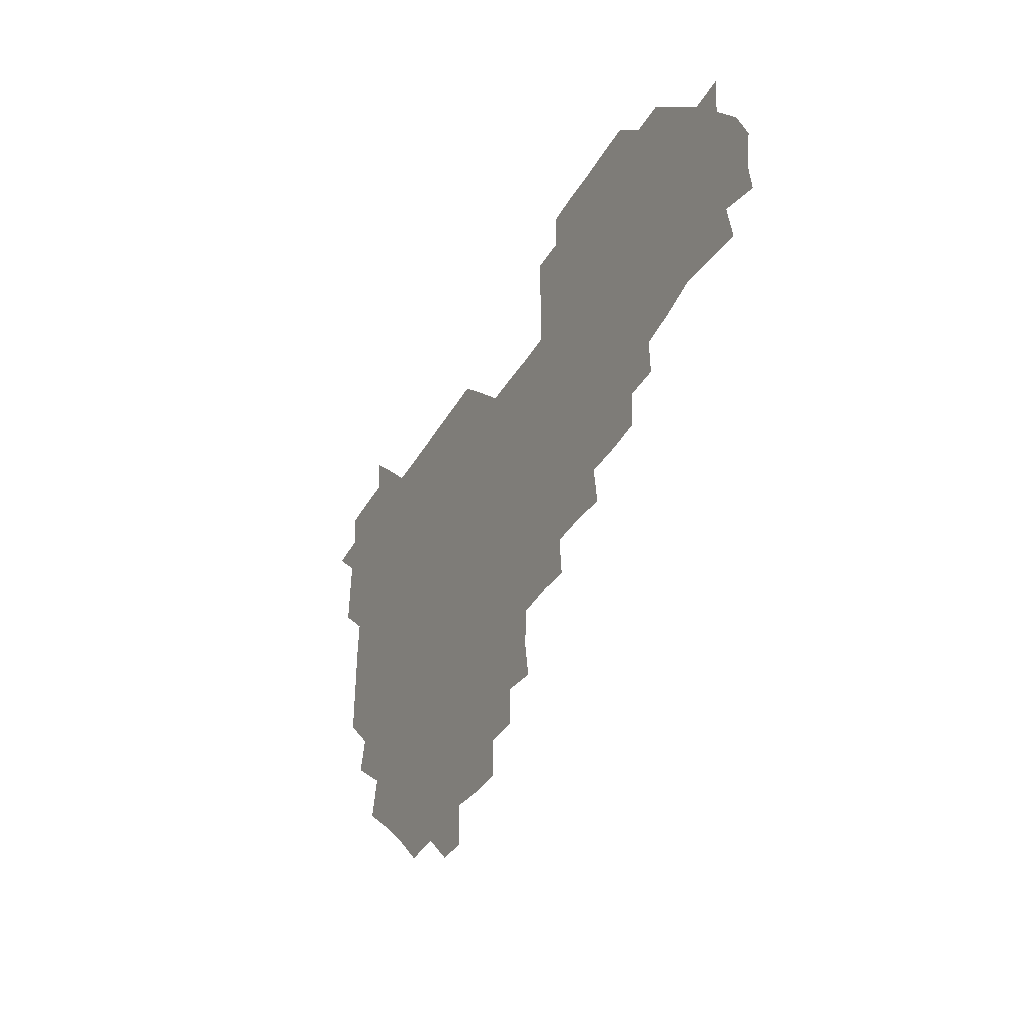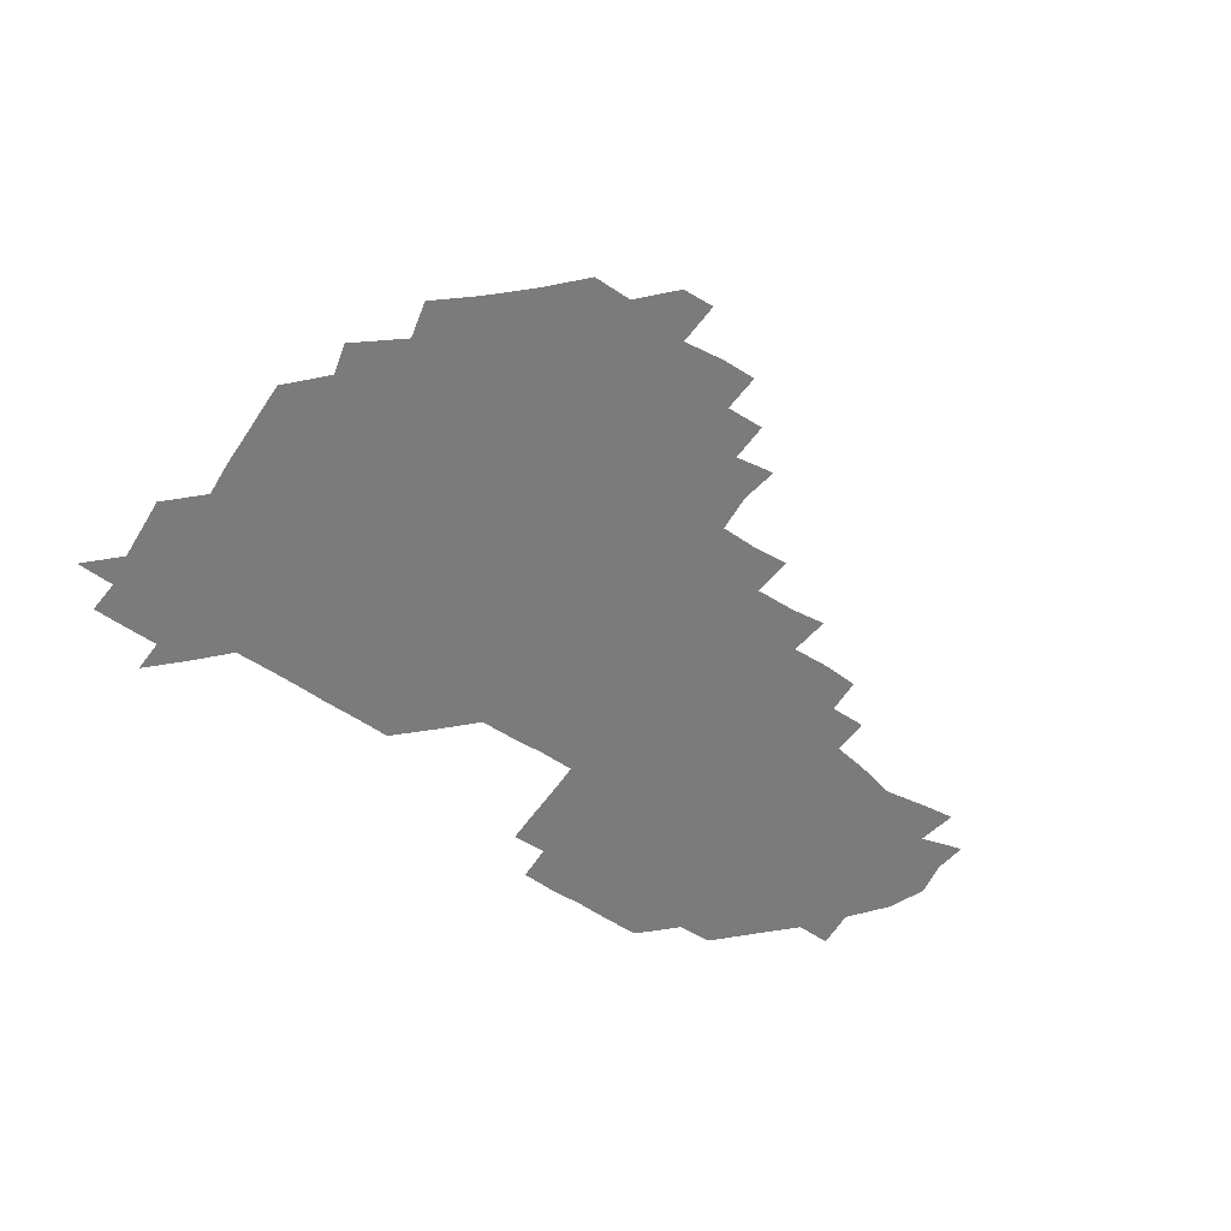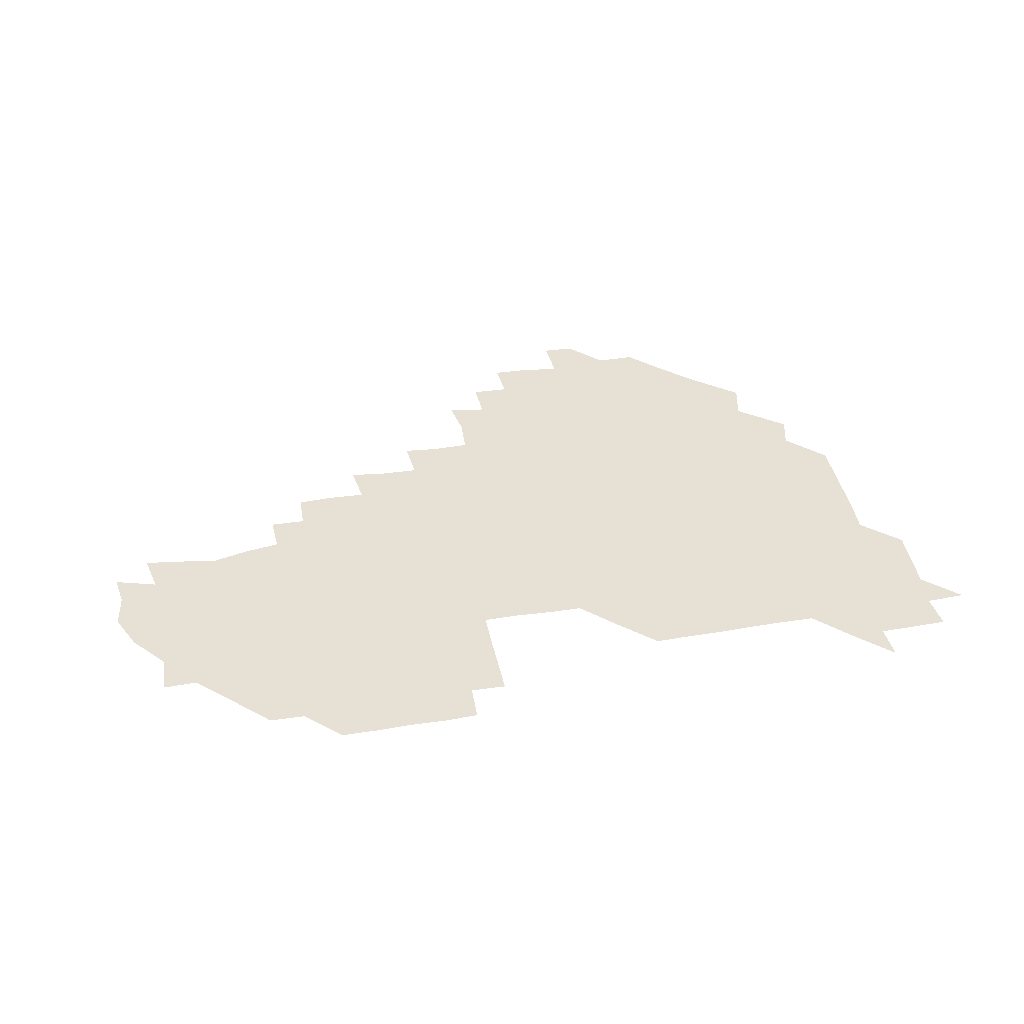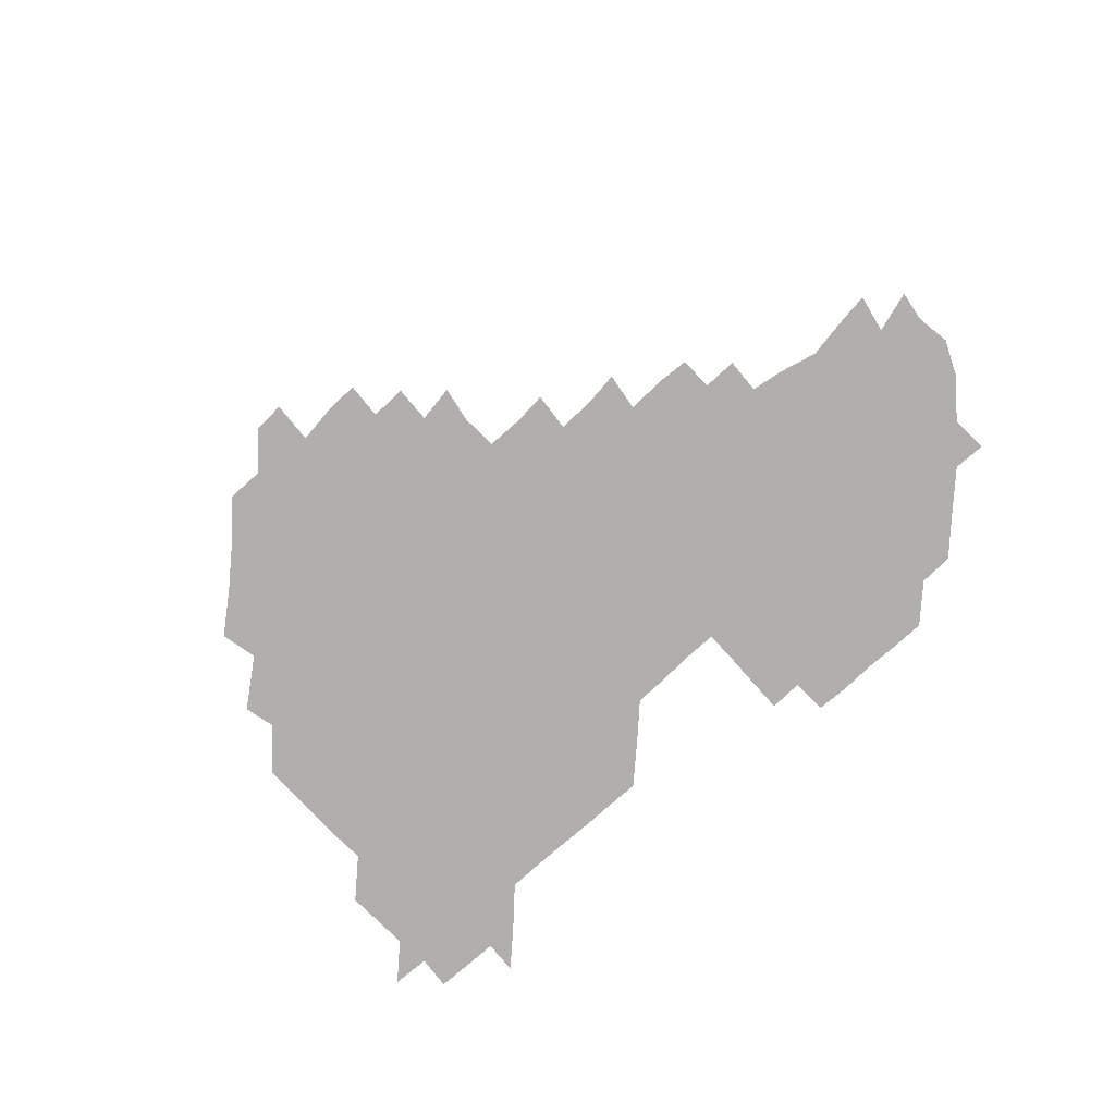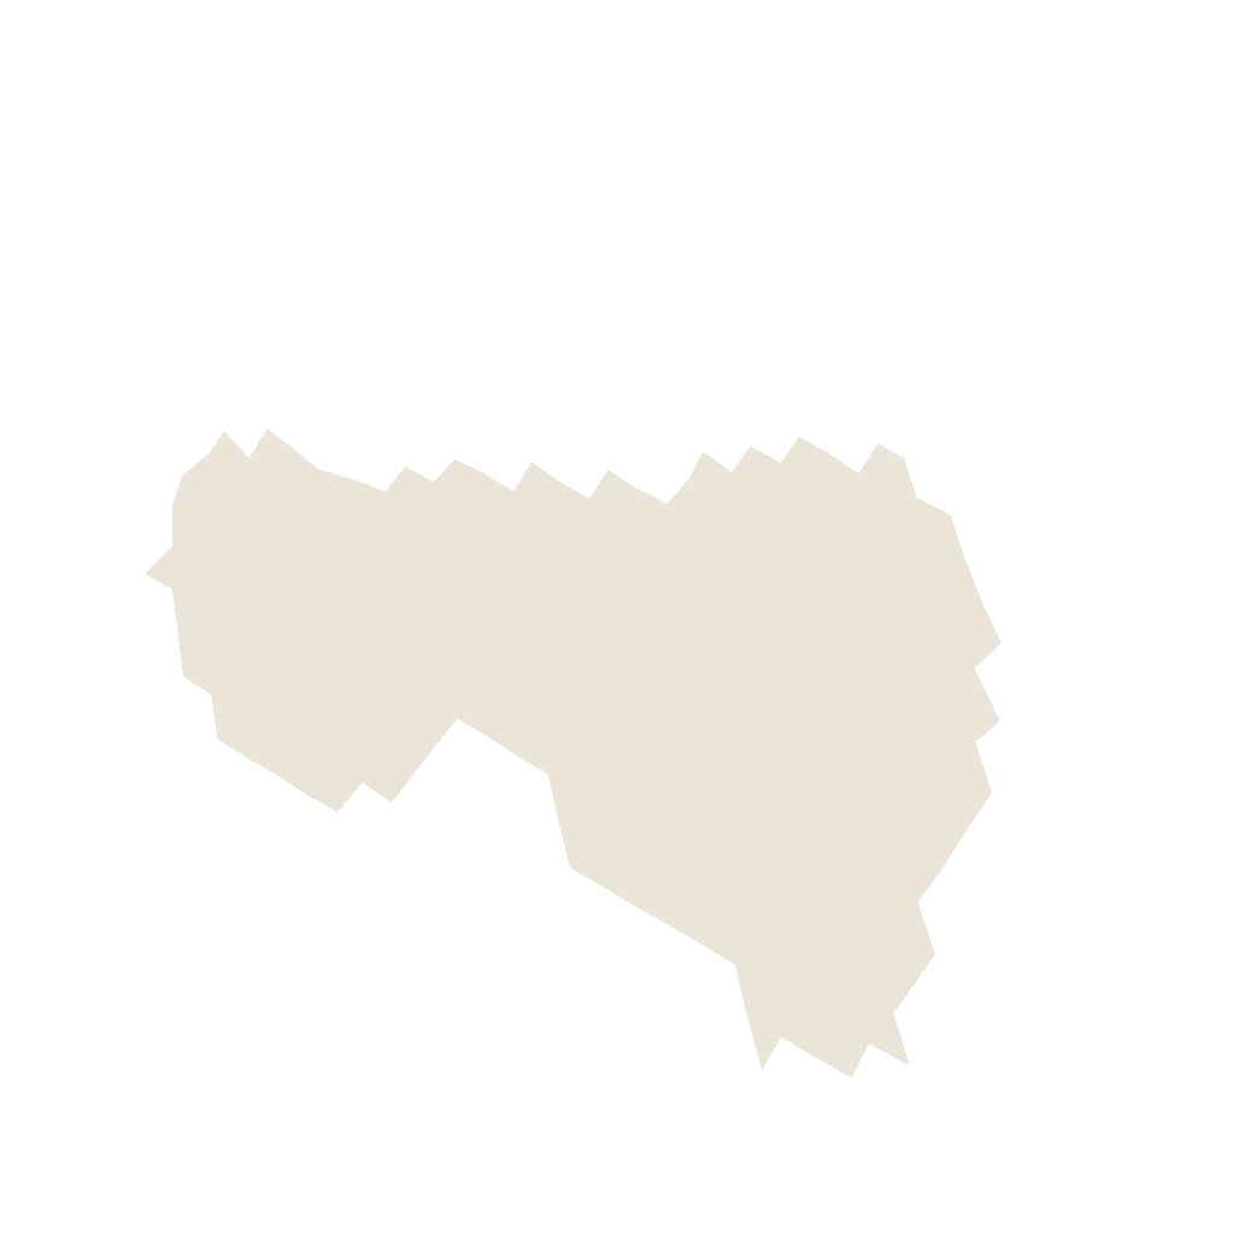
<metadata>
{"format":"obj","ext":"obj","renderer":"f3d","projection":"perspective","resolution":1024,"background":"white","views":[{"elev":-37.8,"azim":63.4,"up":"+Y"},{"elev":-58.5,"azim":-34.4,"up":"+Z"},{"elev":39.3,"azim":168.3,"up":"+Z"},{"elev":-78.1,"azim":41.8,"up":"+Z"},{"elev":58.8,"azim":-147.1,"up":"+Z"}]}
</metadata>
<code>
v 210.6 269.8 0
v 224.1 225.5 0
v 224.9 239.3 0
v 225.8 255.1 0
v 227.7 270.4 0
v 226.5 285.6 0
v 238.4 152.6 0
v 238.6 165.9 0
v 239 179.6 0
v 239.1 194.1 0
v 240.2 210.2 0
v 241.2 226 0
v 240.7 240.9 0
v 241 255.9 0
v 241.6 271.1 0
v 241.5 285.9 0
v 250.9 122.2 0
v 254.5 136 0
v 255.9 151 0
v 256.2 165.5 0
v 255.3 180.4 0
v 255.3 195.6 0
v 255.1 210.6 0
v 256.6 226.1 0
v 255.6 241 0
v 255.4 255.8 0
v 255.5 270.7 0
v 256.6 286 0
v 256 301 0
v 267.4 89.46 0
v 271.2 105.8 0
v 270.9 121.8 0
v 273.5 136.7 0
v 274.4 151.5 0
v 272.6 166.5 0
v 271.1 181.3 0
v 269.4 195.9 0
v 270.7 210.8 0
v 271.4 225.9 0
v 271 241 0
v 271.1 256 0
v 271.4 271.1 0
v 271.4 286 0
v 284 75.48 0
v 287.4 92.52 0
v 287 106.6 0
v 286.7 121.6 0
v 287.4 136.7 0
v 286.7 151 0
v 288.1 166 0
v 286.5 181.2 0
v 285.6 196.3 0
v 285.8 211.1 0
v 285 226 0
v 285.7 240.9 0
v 285.5 255.9 0
v 286.1 270.8 0
v 300.8 59.89 0
v 302.1 77.37 0
v 301.2 91.29 0
v 301.5 106.4 0
v 301.5 121.4 0
v 302 136.5 0
v 301 151 0
v 302.2 165.9 0
v 302.6 180.8 0
v 301.2 196.1 0
v 301.5 210.9 0
v 301.2 226.1 0
v 300.6 241 0
v 301 255.9 0
v 300.9 270.6 0
v 315.7 44.37 0
v 316.9 62 0
v 316.5 76.75 0
v 316.3 91.41 0
v 316.2 106.2 0
v 316.2 121.2 0
v 317 136.9 0
v 317.2 151.6 0
v 316.4 166 0
v 316.5 180.9 0
v 316.9 195.9 0
v 316.5 210.8 0
v 317.2 225.7 0
v 316.4 240.9 0
v 316.1 255.9 0
v 315.9 270.7 0
v 332.4 44.38 0
v 331.5 62.8 0
v 331.5 77.1 0
v 331.1 91.39 0
v 331.7 107.2 0
v 331.3 121.6 0
v 331.2 136.1 0
v 331.1 151.1 0
v 331.8 166.4 0
v 331.6 181 0
v 331.6 195.8 0
v 331.2 210.9 0
v 331.3 225.9 0
v 331.4 240.7 0
v 331.6 255.5 0
v 330.7 271.1 0
v 346.6 29.36 0
v 346.6 47.32 0
v 346 62.5 0
v 346.2 77.42 0
v 346 91.36 0
v 346.1 107 0
v 346 120.9 0
v 346 136.4 0
v 346.1 151.6 0
v 346.1 166.5 0
v 346.2 181 0
v 346.1 195.9 0
v 346.1 210.9 0
v 345.8 225.9 0
v 346.4 240.6 0
v 346.2 255.4 0
v 345.9 271 0
v 360.3 28.66 0
v 359.4 47.08 0
v 360.8 60.88 0
v 360.9 76.87 0
v 360.9 91.77 0
v 360.8 106.7 0
v 360.9 121.5 0
v 360.9 136.4 0
v 360.9 151.2 0
v 361 166.1 0
v 361 181.1 0
v 361 196 0
v 361 210.9 0
v 361.1 225.7 0
v 360.9 240.6 0
v 360.7 255.5 0
v 361 271.3 0
v 361 286 0
v 376.6 44.72 0
v 375.8 61.17 0
v 375.4 77.83 0
v 375.8 91.52 0
v 375.8 106.2 0
v 375.6 121.6 0
v 375.9 136.1 0
v 375.9 151 0
v 375.8 166.5 0
v 375.9 181.1 0
v 375.9 196 0
v 375.9 210.9 0
v 375.8 225.7 0
v 376.2 241.3 0
v 376.3 256.7 0
v 391.4 44.31 0
v 390.5 60.51 0
v 390.3 77 0
v 390.5 91.53 0
v 390.5 106.6 0
v 390.5 121.4 0
v 391 135.9 0
v 391.1 150.7 0
v 390.3 166.8 0
v 390.6 181.3 0
v 390.8 196 0
v 390.9 210.9 0
v 390.8 225.7 0
v 391.3 241.9 0
v 406.5 59.97 0
v 406 76.4 0
v 404.9 91.76 0
v 405.8 106.1 0
v 405.7 121.1 0
v 406.2 135.7 0
v 406 150.9 0
v 406 165.9 0
v 405.8 181.1 0
v 405.7 196.1 0
v 405.8 210.9 0
v 405.7 225.5 0
v 406 241.7 0
v 422.4 73.73 0
v 419.8 89.8 0
v 420.9 105.7 0
v 422 119.8 0
v 420.8 136.1 0
v 421.2 150.7 0
v 420.9 166.1 0
v 420.9 181 0
v 420.6 196.2 0
v 420.6 210.9 0
v 420.7 225.8 0
v 421.1 240.8 0
v 437.3 105.8 0
v 436.2 121.5 0
v 436.4 135.6 0
v 436.1 150.7 0
v 435.7 166.3 0
v 436 180.8 0
v 435.2 196.4 0
v 436 211 0
v 435.6 225.7 0
v 436.3 240.9 0
v 436.5 255.5 0
v 436.3 271.3 0
v 436.3 285.9 0
v 451.8 104.4 0
v 450.4 121.5 0
v 451 136.1 0
v 450.9 151.1 0
v 450.8 166.2 0
v 450.8 181 0
v 450.4 196.1 0
v 451 210.8 0
v 450.4 225.7 0
v 450.7 240.5 0
v 450.7 255.3 0
v 451 270.6 0
v 451.3 285.4 0
v 451.9 301 0
v 467.2 121 0
v 465.9 136.5 0
v 465.8 151.2 0
v 465.2 166.8 0
v 465.4 181.3 0
v 465.9 196 0
v 465.3 211.1 0
v 464.2 225.5 0
v 466 240.9 0
v 466.2 256 0
v 465.5 270.4 0
v 465.7 285.2 0
v 466.6 301.6 0
v 482.1 119 0
v 480 136 0
v 480.4 151.4 0
v 481 166 0
v 480.5 181.2 0
v 480.8 196 0
v 480.9 211 0
v 480.6 226 0
v 481.2 241.1 0
v 480.5 255.8 0
v 480.8 270.8 0
v 481 285.7 0
v 481.5 301 0
v 496.6 135.3 0
v 495.7 151.3 0
v 495.4 166.4 0
v 495.4 181.2 0
v 495.7 196 0
v 496.1 210.9 0
v 495.7 225.9 0
v 495.9 240.9 0
v 495.8 255.8 0
v 496.5 271.2 0
v 495.8 285.6 0
v 496.9 301.4 0
v 511.1 136.1 0
v 511.7 151 0
v 510.6 166.3 0
v 510.9 181.1 0
v 509.4 196.4 0
v 510 210.6 0
v 511.3 226 0
v 510.7 240.9 0
v 510.7 255.7 0
v 511.7 271.2 0
v 510 285.3 0
v 511.8 301.2 0
v 526.9 150.7 0
v 526.3 166.3 0
v 525.8 181.1 0
v 526.4 196 0
v 525.4 211 0
v 526 225.9 0
v 524.7 240.8 0
v 525.2 255.4 0
v 525.7 270.8 0
v 527 286.3 0
v 541.5 168.6 0
v 540.4 181.4 0
v 540.5 196 0
v 540.1 211 0
v 539.7 225.8 0
v 541.7 241 0
v 540.3 255.8 0
v 540.8 270.6 0
v 542 285.8 0
v 557.4 172.5 0
v 555.9 182.9 0
v 554.8 196.3 0
v 554.8 210.8 0
v 555.4 225.7 0
v 556.5 240.7 0
v 556 255.8 0
v 557 270.5 0
v 576.8 169.2 0
v 568.9 184.5 0
v 568.9 196.7 0
v 569.5 210.6 0
v 570.9 225.3 0
v 570.3 240.3 0
v 572.2 255.3 0
v 589.8 167.5 0
v 586.5 184.2 0
v 584.4 197.4 0
v 584 211.2 0
v 584.8 223.6 0
v 585.7 238.9 0
v 586.9 255.5 0
v 604.7 178.7 0
v 602.8 192.1 0
v 605.4 207.2 0
v 598.6 222.7 0
f 4 5 1
f 11 12 2
f 2 12 3
f 12 13 3
f 3 13 4
f 13 14 4
f 4 14 5
f 14 15 5
f 5 15 6
f 15 16 6
f 18 19 7
f 7 19 8
f 19 20 8
f 8 20 9
f 20 21 9
f 9 21 10
f 21 22 10
f 10 22 11
f 22 23 11
f 11 23 12
f 23 24 12
f 12 24 13
f 24 25 13
f 13 25 14
f 25 26 14
f 14 26 15
f 26 27 15
f 15 27 16
f 27 28 16
f 31 32 17
f 17 32 18
f 32 33 18
f 18 33 19
f 33 34 19
f 19 34 20
f 34 35 20
f 20 35 21
f 35 36 21
f 21 36 22
f 36 37 22
f 22 37 23
f 37 38 23
f 23 38 24
f 38 39 24
f 24 39 25
f 39 40 25
f 25 40 26
f 40 41 26
f 26 41 27
f 41 42 27
f 27 42 28
f 42 43 28
f 28 43 29
f 44 45 30
f 30 45 31
f 45 46 31
f 31 46 32
f 46 47 32
f 32 47 33
f 47 48 33
f 33 48 34
f 48 49 34
f 34 49 35
f 49 50 35
f 35 50 36
f 50 51 36
f 36 51 37
f 51 52 37
f 37 52 38
f 52 53 38
f 38 53 39
f 53 54 39
f 39 54 40
f 54 55 40
f 40 55 41
f 55 56 41
f 41 56 42
f 56 57 42
f 42 57 43
f 58 59 44
f 44 59 45
f 59 60 45
f 45 60 46
f 60 61 46
f 46 61 47
f 61 62 47
f 47 62 48
f 62 63 48
f 48 63 49
f 63 64 49
f 49 64 50
f 64 65 50
f 50 65 51
f 65 66 51
f 51 66 52
f 66 67 52
f 52 67 53
f 67 68 53
f 53 68 54
f 68 69 54
f 54 69 55
f 69 70 55
f 55 70 56
f 70 71 56
f 56 71 57
f 71 72 57
f 73 74 58
f 58 74 59
f 74 75 59
f 59 75 60
f 75 76 60
f 60 76 61
f 76 77 61
f 61 77 62
f 77 78 62
f 62 78 63
f 78 79 63
f 63 79 64
f 79 80 64
f 64 80 65
f 80 81 65
f 65 81 66
f 81 82 66
f 66 82 67
f 82 83 67
f 67 83 68
f 83 84 68
f 68 84 69
f 84 85 69
f 69 85 70
f 85 86 70
f 70 86 71
f 86 87 71
f 71 87 72
f 87 88 72
f 73 89 74
f 89 90 74
f 74 90 75
f 90 91 75
f 75 91 76
f 91 92 76
f 76 92 77
f 92 93 77
f 77 93 78
f 93 94 78
f 78 94 79
f 94 95 79
f 79 95 80
f 95 96 80
f 80 96 81
f 96 97 81
f 81 97 82
f 97 98 82
f 82 98 83
f 98 99 83
f 83 99 84
f 99 100 84
f 84 100 85
f 100 101 85
f 85 101 86
f 101 102 86
f 86 102 87
f 102 103 87
f 87 103 88
f 103 104 88
f 105 106 89
f 89 106 90
f 106 107 90
f 90 107 91
f 107 108 91
f 91 108 92
f 108 109 92
f 92 109 93
f 109 110 93
f 93 110 94
f 110 111 94
f 94 111 95
f 111 112 95
f 95 112 96
f 112 113 96
f 96 113 97
f 113 114 97
f 97 114 98
f 114 115 98
f 98 115 99
f 115 116 99
f 99 116 100
f 116 117 100
f 100 117 101
f 117 118 101
f 101 118 102
f 118 119 102
f 102 119 103
f 119 120 103
f 103 120 104
f 120 121 104
f 105 122 106
f 122 123 106
f 106 123 107
f 123 124 107
f 107 124 108
f 124 125 108
f 108 125 109
f 125 126 109
f 109 126 110
f 126 127 110
f 110 127 111
f 127 128 111
f 111 128 112
f 128 129 112
f 112 129 113
f 129 130 113
f 113 130 114
f 130 131 114
f 114 131 115
f 131 132 115
f 115 132 116
f 132 133 116
f 116 133 117
f 133 134 117
f 117 134 118
f 134 135 118
f 118 135 119
f 135 136 119
f 119 136 120
f 136 137 120
f 120 137 121
f 137 138 121
f 123 140 124
f 140 141 124
f 124 141 125
f 141 142 125
f 125 142 126
f 142 143 126
f 126 143 127
f 143 144 127
f 127 144 128
f 144 145 128
f 128 145 129
f 145 146 129
f 129 146 130
f 146 147 130
f 130 147 131
f 147 148 131
f 131 148 132
f 148 149 132
f 132 149 133
f 149 150 133
f 133 150 134
f 150 151 134
f 134 151 135
f 151 152 135
f 135 152 136
f 152 153 136
f 136 153 137
f 153 154 137
f 137 154 138
f 140 155 141
f 155 156 141
f 141 156 142
f 156 157 142
f 142 157 143
f 157 158 143
f 143 158 144
f 158 159 144
f 144 159 145
f 159 160 145
f 145 160 146
f 160 161 146
f 146 161 147
f 161 162 147
f 147 162 148
f 162 163 148
f 148 163 149
f 163 164 149
f 149 164 150
f 164 165 150
f 150 165 151
f 165 166 151
f 151 166 152
f 166 167 152
f 152 167 153
f 167 168 153
f 153 168 154
f 156 169 157
f 169 170 157
f 157 170 158
f 170 171 158
f 158 171 159
f 171 172 159
f 159 172 160
f 172 173 160
f 160 173 161
f 173 174 161
f 161 174 162
f 174 175 162
f 162 175 163
f 175 176 163
f 163 176 164
f 176 177 164
f 164 177 165
f 177 178 165
f 165 178 166
f 178 179 166
f 166 179 167
f 179 180 167
f 167 180 168
f 180 181 168
f 170 182 171
f 182 183 171
f 171 183 172
f 183 184 172
f 172 184 173
f 184 185 173
f 173 185 174
f 185 186 174
f 174 186 175
f 186 187 175
f 175 187 176
f 187 188 176
f 176 188 177
f 188 189 177
f 177 189 178
f 189 190 178
f 178 190 179
f 190 191 179
f 179 191 180
f 191 192 180
f 180 192 181
f 192 193 181
f 184 194 185
f 194 195 185
f 185 195 186
f 195 196 186
f 186 196 187
f 196 197 187
f 187 197 188
f 197 198 188
f 188 198 189
f 198 199 189
f 189 199 190
f 199 200 190
f 190 200 191
f 200 201 191
f 191 201 192
f 201 202 192
f 192 202 193
f 202 203 193
f 194 207 195
f 207 208 195
f 195 208 196
f 208 209 196
f 196 209 197
f 209 210 197
f 197 210 198
f 210 211 198
f 198 211 199
f 211 212 199
f 199 212 200
f 212 213 200
f 200 213 201
f 213 214 201
f 201 214 202
f 214 215 202
f 202 215 203
f 215 216 203
f 203 216 204
f 216 217 204
f 204 217 205
f 217 218 205
f 205 218 206
f 218 219 206
f 208 221 209
f 221 222 209
f 209 222 210
f 222 223 210
f 210 223 211
f 223 224 211
f 211 224 212
f 224 225 212
f 212 225 213
f 225 226 213
f 213 226 214
f 226 227 214
f 214 227 215
f 227 228 215
f 215 228 216
f 228 229 216
f 216 229 217
f 229 230 217
f 217 230 218
f 230 231 218
f 218 231 219
f 231 232 219
f 219 232 220
f 232 233 220
f 221 234 222
f 234 235 222
f 222 235 223
f 235 236 223
f 223 236 224
f 236 237 224
f 224 237 225
f 237 238 225
f 225 238 226
f 238 239 226
f 226 239 227
f 239 240 227
f 227 240 228
f 240 241 228
f 228 241 229
f 241 242 229
f 229 242 230
f 242 243 230
f 230 243 231
f 243 244 231
f 231 244 232
f 244 245 232
f 232 245 233
f 245 246 233
f 235 247 236
f 247 248 236
f 236 248 237
f 248 249 237
f 237 249 238
f 249 250 238
f 238 250 239
f 250 251 239
f 239 251 240
f 251 252 240
f 240 252 241
f 252 253 241
f 241 253 242
f 253 254 242
f 242 254 243
f 254 255 243
f 243 255 244
f 255 256 244
f 244 256 245
f 256 257 245
f 245 257 246
f 257 258 246
f 247 259 248
f 259 260 248
f 248 260 249
f 260 261 249
f 249 261 250
f 261 262 250
f 250 262 251
f 262 263 251
f 251 263 252
f 263 264 252
f 252 264 253
f 264 265 253
f 253 265 254
f 265 266 254
f 254 266 255
f 266 267 255
f 255 267 256
f 267 268 256
f 256 268 257
f 268 269 257
f 257 269 258
f 269 270 258
f 260 271 261
f 271 272 261
f 261 272 262
f 272 273 262
f 262 273 263
f 273 274 263
f 263 274 264
f 274 275 264
f 264 275 265
f 275 276 265
f 265 276 266
f 276 277 266
f 266 277 267
f 277 278 267
f 267 278 268
f 278 279 268
f 268 279 269
f 279 280 269
f 269 280 270
f 272 281 273
f 281 282 273
f 273 282 274
f 282 283 274
f 274 283 275
f 283 284 275
f 275 284 276
f 284 285 276
f 276 285 277
f 285 286 277
f 277 286 278
f 286 287 278
f 278 287 279
f 287 288 279
f 279 288 280
f 288 289 280
f 281 290 282
f 290 291 282
f 282 291 283
f 291 292 283
f 283 292 284
f 292 293 284
f 284 293 285
f 293 294 285
f 285 294 286
f 294 295 286
f 286 295 287
f 295 296 287
f 287 296 288
f 296 297 288
f 288 297 289
f 290 298 291
f 298 299 291
f 291 299 292
f 299 300 292
f 292 300 293
f 300 301 293
f 293 301 294
f 301 302 294
f 294 302 295
f 302 303 295
f 295 303 296
f 303 304 296
f 296 304 297
f 298 305 299
f 305 306 299
f 299 306 300
f 306 307 300
f 300 307 301
f 307 308 301
f 301 308 302
f 308 309 302
f 302 309 303
f 309 310 303
f 303 310 304
f 310 311 304
f 306 312 307
f 312 313 307
f 307 313 308
f 313 314 308
f 308 314 309
f 314 315 309
f 309 315 310

</code>
